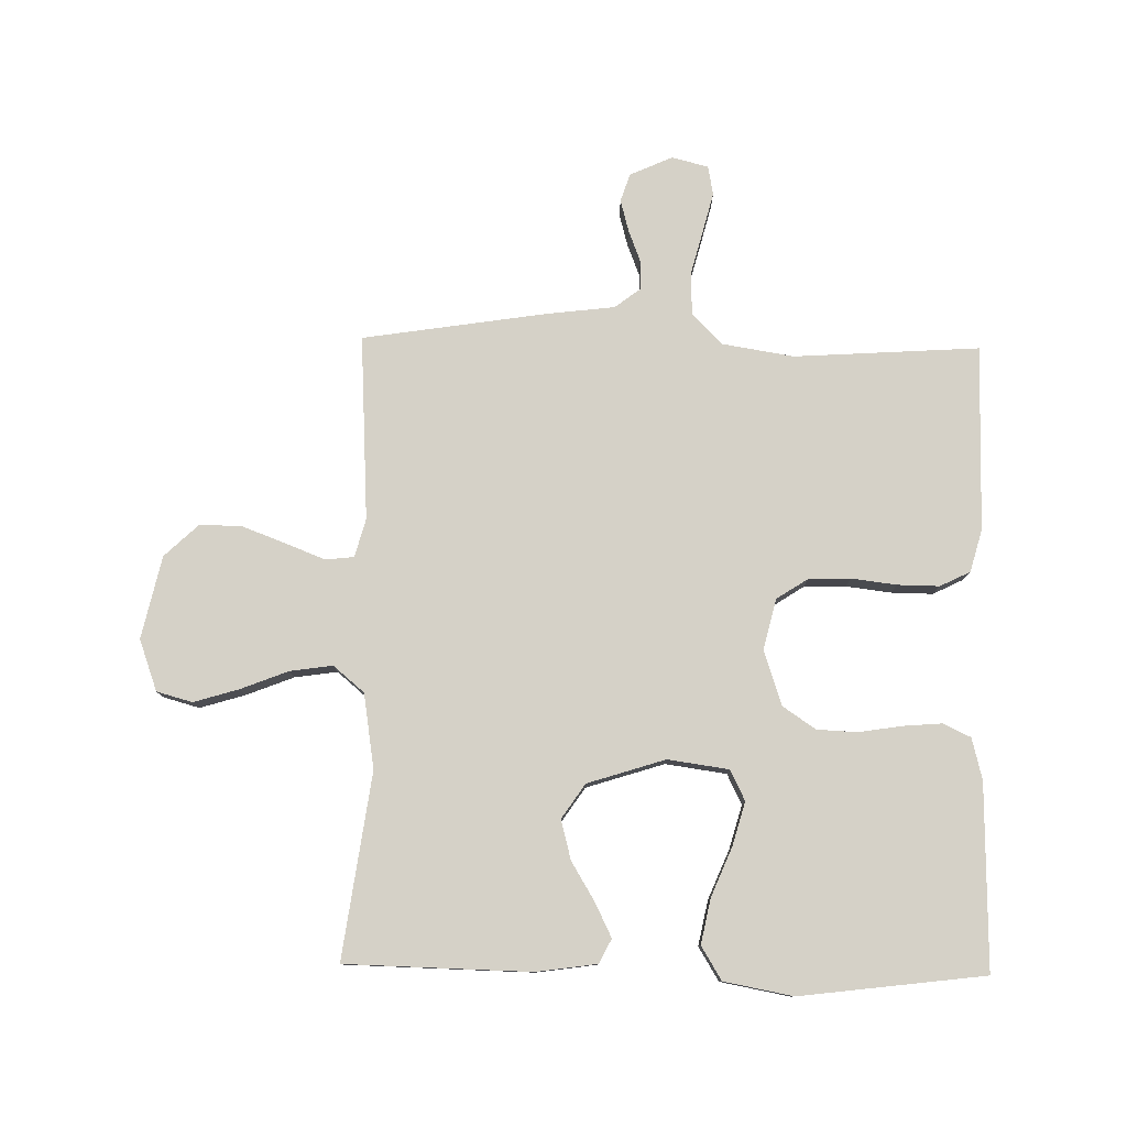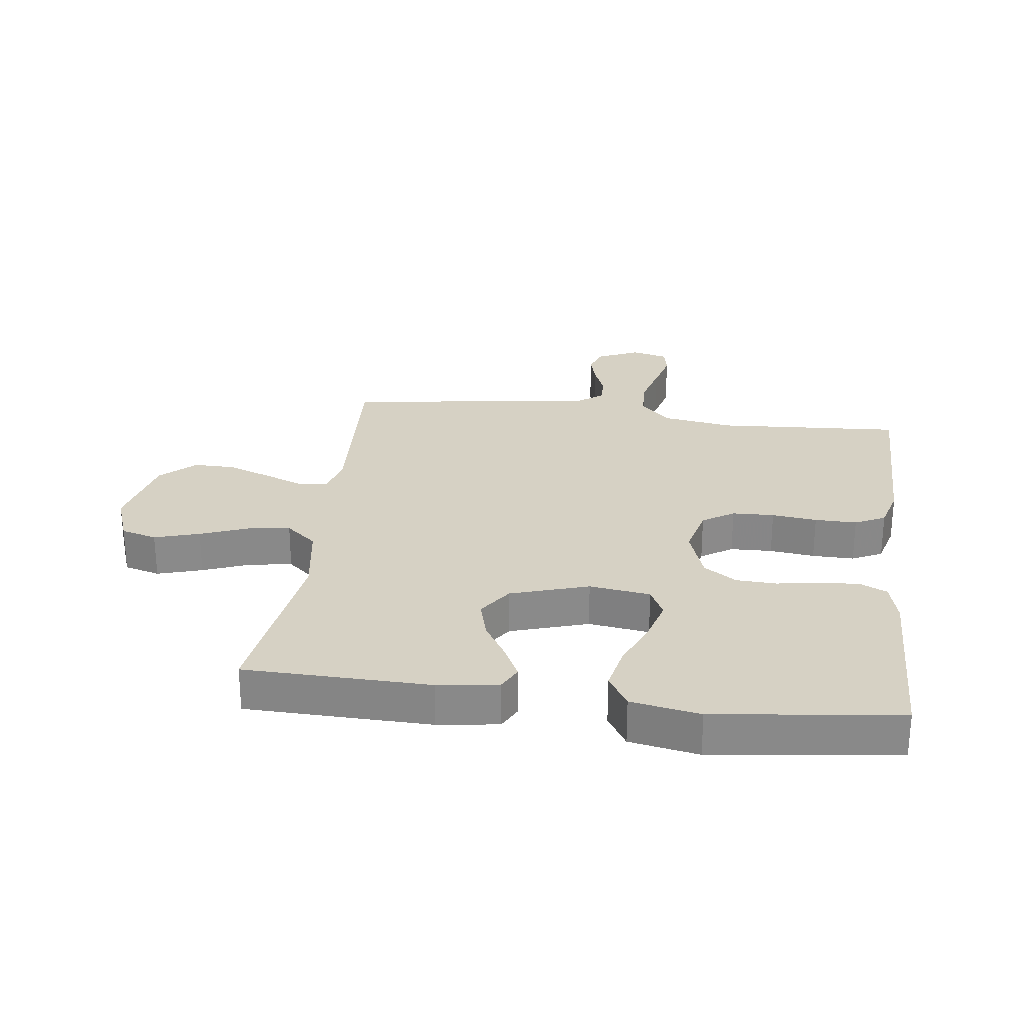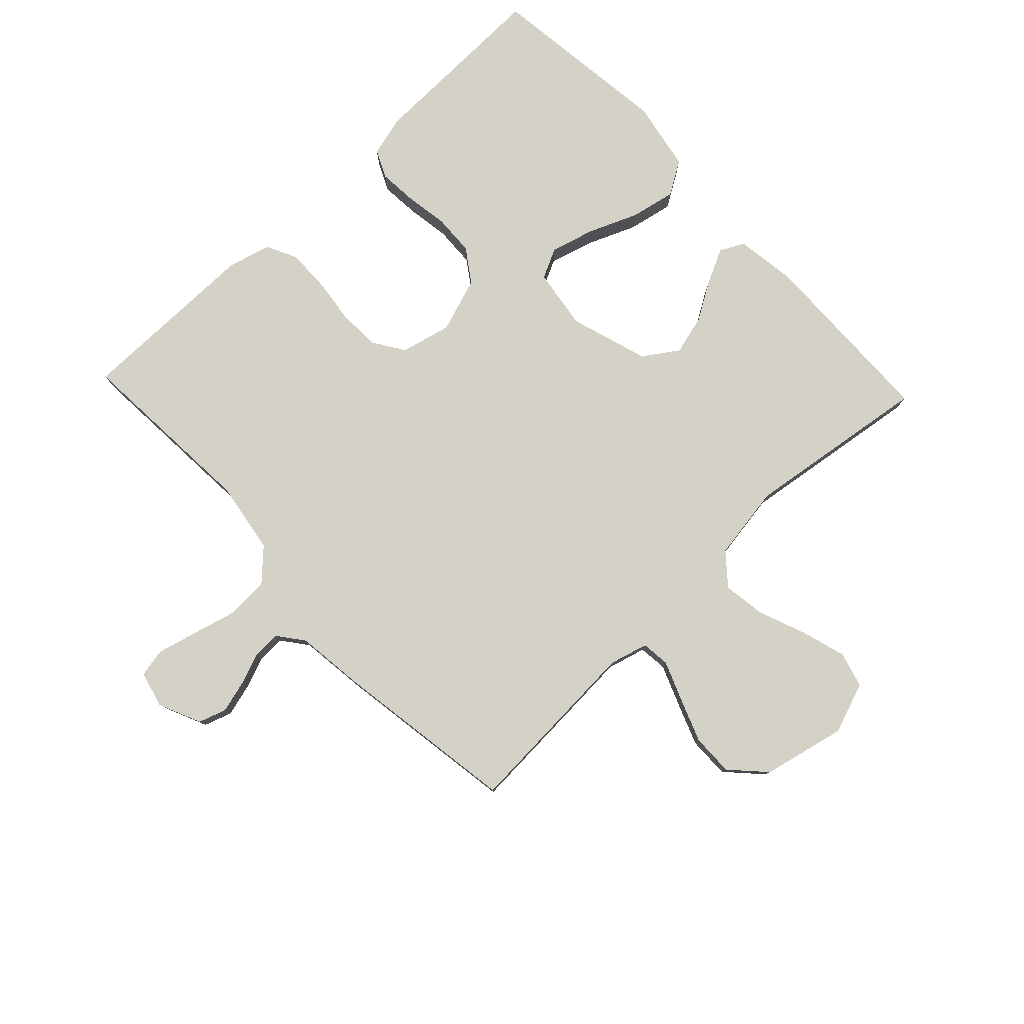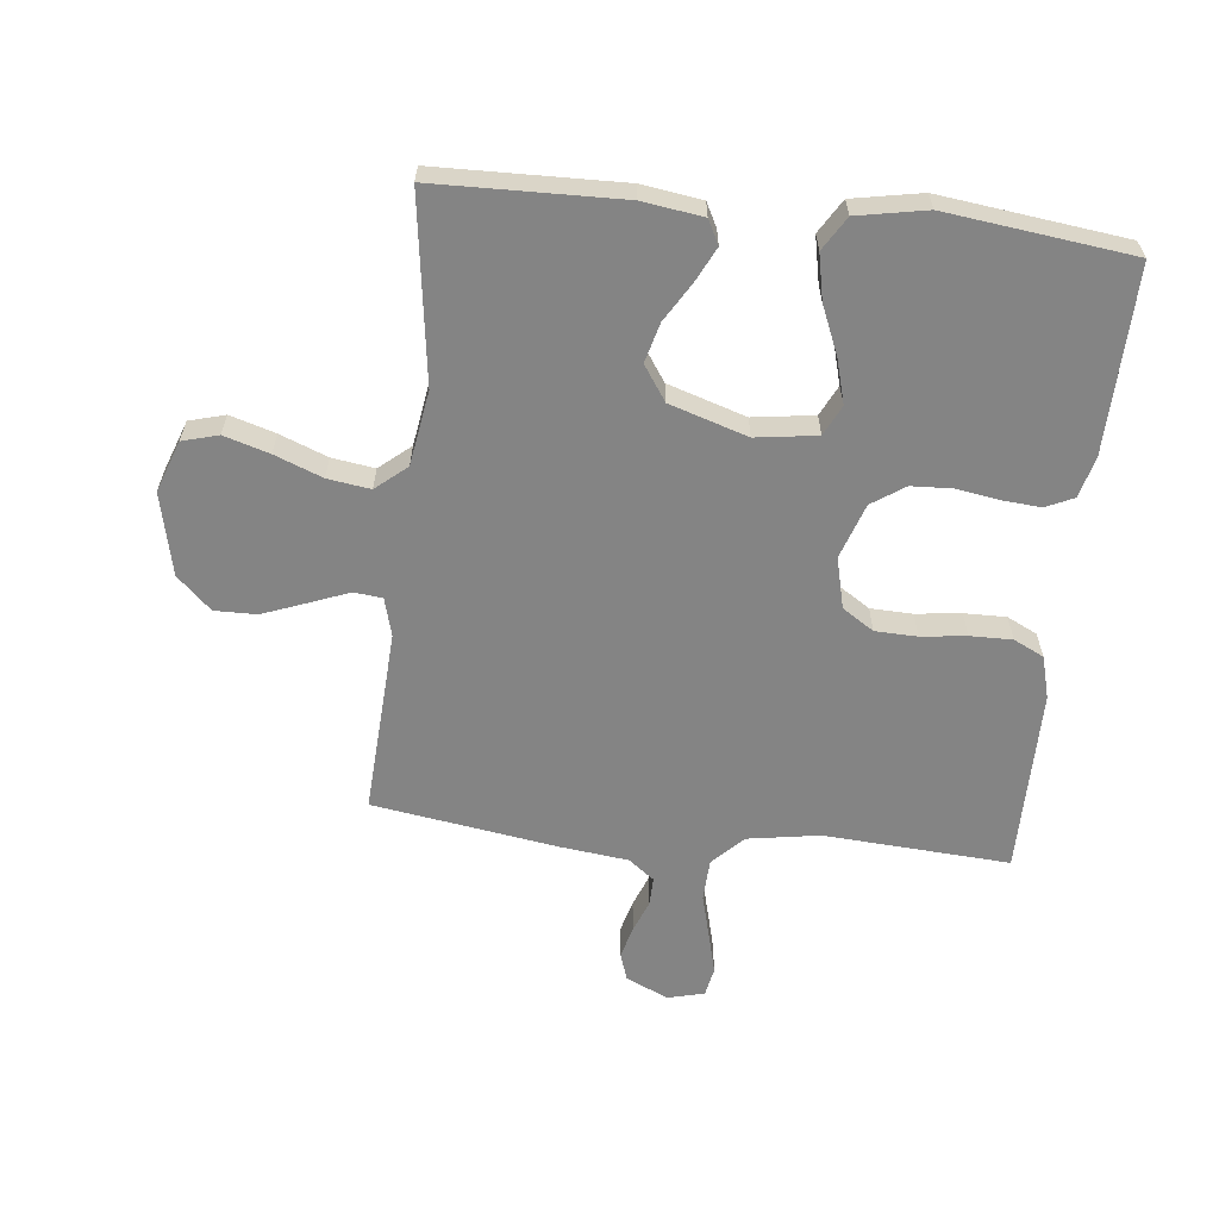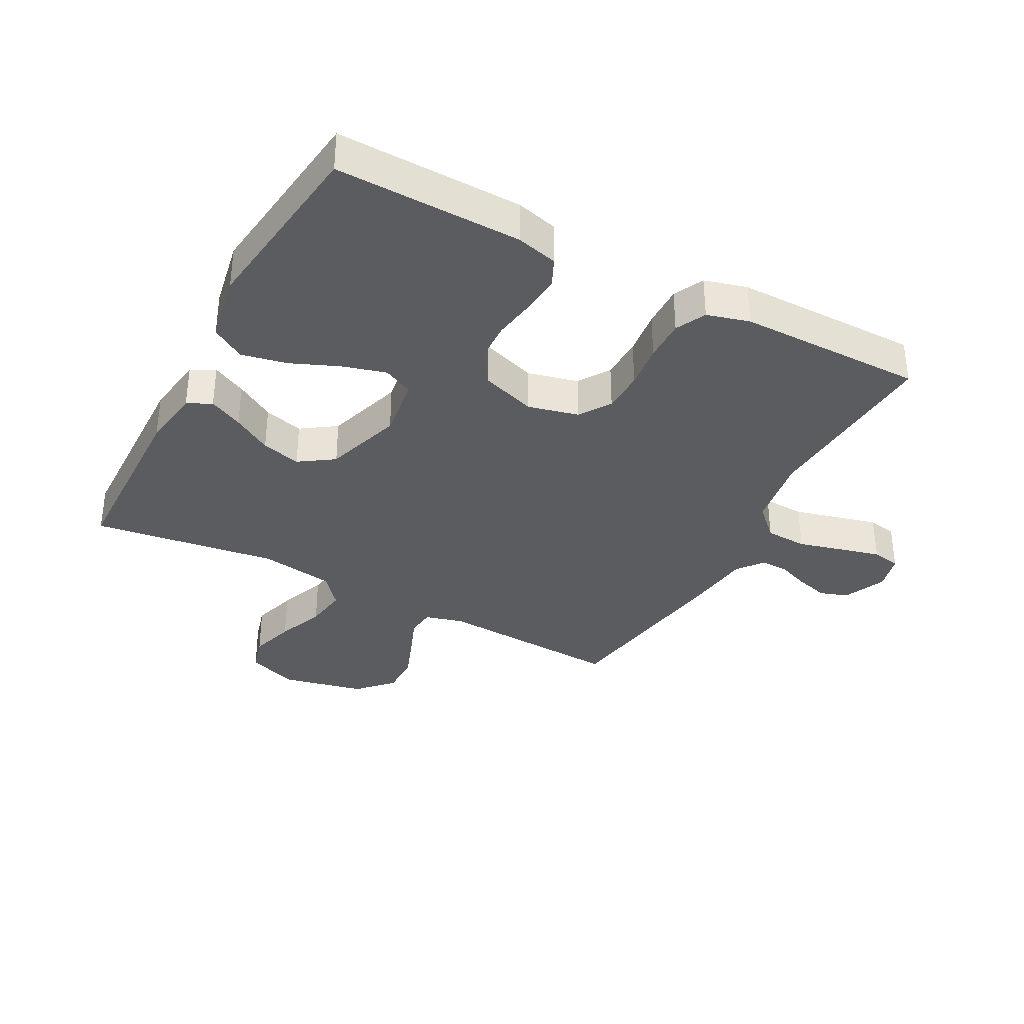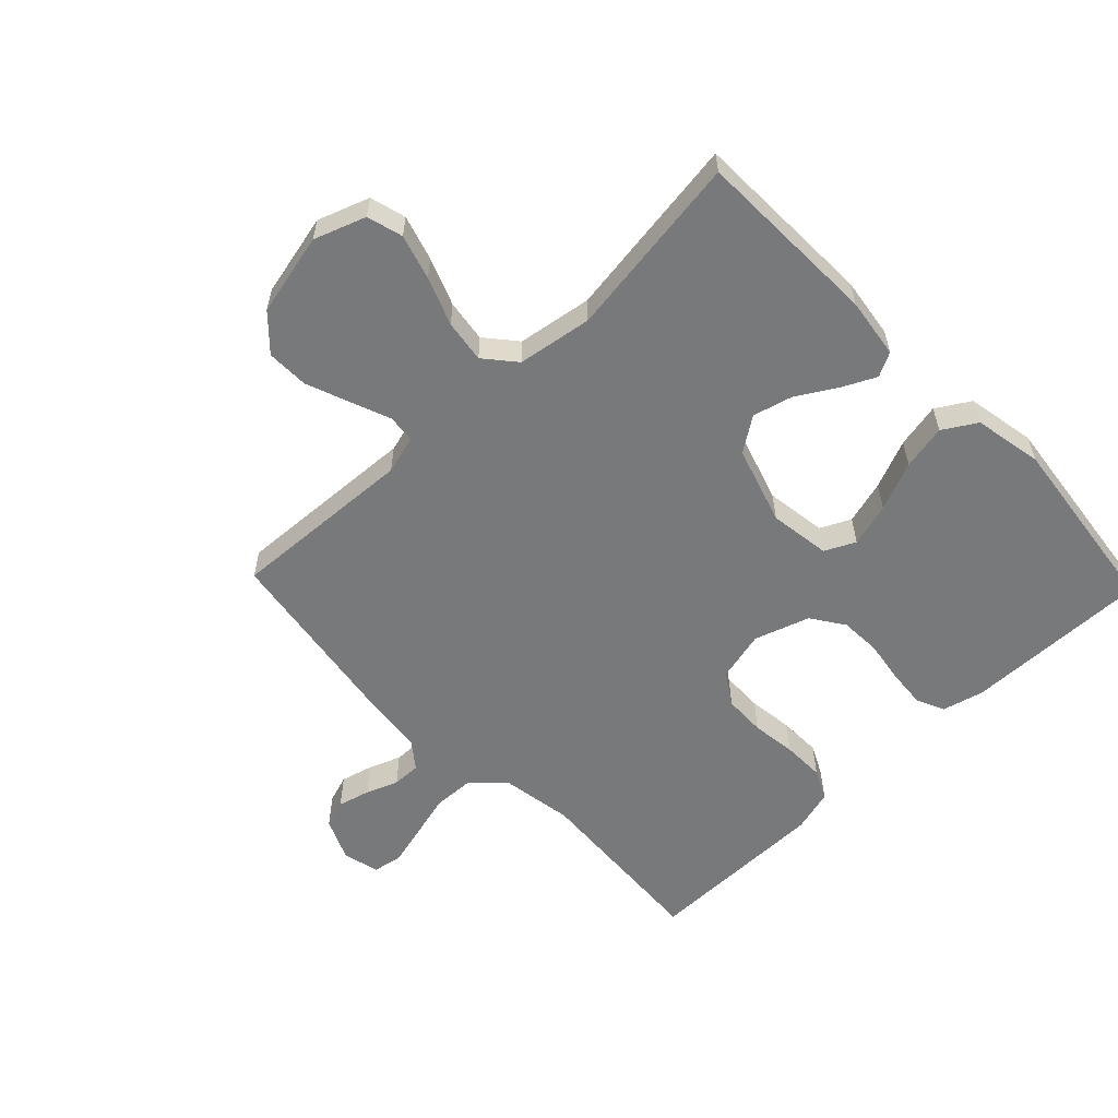
<metadata>
{"format":"obj","ext":"obj","renderer":"f3d","projection":"perspective","resolution":1024,"background":"white","views":[{"elev":79.1,"azim":-179.0,"up":"+Y"},{"elev":26.9,"azim":-172.7,"up":"+Y"},{"elev":79.8,"azim":46.6,"up":"+Y"},{"elev":-61.4,"azim":173.8,"up":"+Y"},{"elev":-35.1,"azim":-118.1,"up":"+Y"},{"elev":-57.7,"azim":133.9,"up":"+Y"}]}
</metadata>
<code>
v 0.5 0.07 -0.5
v 0.2 0.07 -0.507
v 0.102 0.07 -0.493
v 0.082 0.07 -0.454
v 0.109 0.07 -0.399
v 0.147 0.07 -0.336
v 0.164 0.07 -0.272
v 0.126 0.07 -0.216
v 0 0.07 -0.176
v -0.099 0.07 -0.19
v -0.123 0.07 -0.239
v -0.103 0.07 -0.31
v -0.07 0.07 -0.389
v -0.055 0.07 -0.462
v -0.088 0.07 -0.516
v -0.2 0.07 -0.537
v -0.5 0.07 -0.5
v -0.494 0.07 -0.2
v -0.477 0.07 -0.133
v -0.432 0.07 -0.112
v -0.369 0.07 -0.117
v -0.3 0.07 -0.128
v -0.234 0.07 -0.125
v -0.181 0.07 -0.089
v -0.151 0.07 0
v -0.171 0.07 0.082
v -0.222 0.07 0.115
v -0.29 0.07 0.117
v -0.363 0.07 0.108
v -0.431 0.07 0.107
v -0.48 0.07 0.131
v -0.499 0.07 0.2
v -0.5 0.07 0.5
v -0.2 0.07 0.481
v -0.083 0.07 0.5
v -0.035 0.07 0.549
v -0.032 0.07 0.617
v -0.051 0.07 0.689
v -0.068 0.07 0.755
v -0.059 0.07 0.802
v 0 0.07 0.817
v 0.069 0.07 0.786
v 0.084 0.07 0.741
v 0.07 0.07 0.689
v 0.05 0.07 0.637
v 0.049 0.07 0.591
v 0.091 0.07 0.559
v 0.2 0.07 0.546
v 0.5 0.07 0.5
v 0.483 0.07 0.2
v 0.5 0.07 0.138
v 0.546 0.07 0.133
v 0.61 0.07 0.158
v 0.681 0.07 0.185
v 0.749 0.07 0.186
v 0.804 0.07 0.134
v 0.834 0.07 0
v 0.804 0.07 -0.083
v 0.746 0.07 -0.099
v 0.673 0.07 -0.077
v 0.596 0.07 -0.047
v 0.527 0.07 -0.037
v 0.477 0.07 -0.079
v 0.458 0.07 -0.2
v 0.5 0 -0.5
v 0.2 0 -0.507
v 0.102 0 -0.493
v 0.082 0 -0.454
v 0.109 0 -0.399
v 0.147 0 -0.336
v 0.164 0 -0.272
v 0.126 0 -0.216
v 0 0 -0.176
v -0.099 0 -0.19
v -0.123 0 -0.239
v -0.103 0 -0.31
v -0.07 0 -0.389
v -0.055 0 -0.462
v -0.088 0 -0.516
v -0.2 0 -0.537
v -0.5 0 -0.5
v -0.494 0 -0.2
v -0.477 0 -0.133
v -0.432 0 -0.112
v -0.369 0 -0.117
v -0.3 0 -0.128
v -0.234 0 -0.125
v -0.181 0 -0.089
v -0.151 0 0
v -0.171 0 0.082
v -0.222 0 0.115
v -0.29 0 0.117
v -0.363 0 0.108
v -0.431 0 0.107
v -0.48 0 0.131
v -0.499 0 0.2
v -0.5 0 0.5
v -0.2 0 0.481
v -0.083 0 0.5
v -0.035 0 0.549
v -0.032 0 0.617
v -0.051 0 0.689
v -0.068 0 0.755
v -0.059 0 0.802
v 0 0 0.817
v 0.069 0 0.786
v 0.084 0 0.741
v 0.07 0 0.689
v 0.05 0 0.637
v 0.049 0 0.591
v 0.091 0 0.559
v 0.2 0 0.546
v 0.5 0 0.5
v 0.483 0 0.2
v 0.5 0 0.138
v 0.546 0 0.133
v 0.61 0 0.158
v 0.681 0 0.185
v 0.749 0 0.186
v 0.804 0 0.134
v 0.834 0 0
v 0.804 0 -0.083
v 0.746 0 -0.099
v 0.673 0 -0.077
v 0.596 0 -0.047
v 0.527 0 -0.037
v 0.477 0 -0.079
v 0.458 0 -0.2
f 58 59 60 61
f 56 57 58 61
f 56 61 62
f 55 56 62
f 52 53 54 55
f 52 55 62 63
f 47 48 49 50
f 46 47 50 51
f 42 43 44 45
f 40 41 42 45
f 40 45 46
f 37 38 39 40
f 37 40 46
f 36 37 46 51
f 31 32 33 34
f 31 34 35
f 28 29 30 31
f 27 28 31 35
f 26 27 35 36
f 19 20 21 22
f 17 18 19 22
f 17 22 23
f 16 17 23 24
f 12 13 14 15
f 11 12 15 16
f 3 4 5 6
f 1 2 3 6
f 64 1 6 7
f 63 64 7 8
f 51 52 63 8
f 25 26 36 51
f 25 51 8 9
f 11 16 24 25
f 10 11 25
f 9 10 25
f 125 124 123 122
f 125 122 121 120
f 126 125 120
f 126 120 119
f 119 118 117 116
f 127 126 119 116
f 114 113 112 111
f 115 114 111 110
f 109 108 107 106
f 109 106 105 104
f 110 109 104
f 104 103 102 101
f 110 104 101
f 115 110 101 100
f 98 97 96 95
f 99 98 95
f 95 94 93 92
f 99 95 92 91
f 100 99 91 90
f 86 85 84 83
f 86 83 82 81
f 87 86 81
f 88 87 81 80
f 79 78 77 76
f 80 79 76 75
f 70 69 68 67
f 70 67 66 65
f 71 70 65 128
f 72 71 128 127
f 72 127 116 115
f 115 100 90 89
f 73 72 115 89
f 89 88 80 75
f 89 75 74
f 89 74 73
f 1 65 66 2
f 2 66 67 3
f 3 67 68 4
f 4 68 69 5
f 5 69 70 6
f 6 70 71 7
f 7 71 72 8
f 8 72 73 9
f 9 73 74 10
f 10 74 75 11
f 11 75 76 12
f 12 76 77 13
f 13 77 78 14
f 14 78 79 15
f 15 79 80 16
f 16 80 81 17
f 17 81 82 18
f 18 82 83 19
f 19 83 84 20
f 20 84 85 21
f 21 85 86 22
f 22 86 87 23
f 23 87 88 24
f 24 88 89 25
f 25 89 90 26
f 26 90 91 27
f 27 91 92 28
f 28 92 93 29
f 29 93 94 30
f 30 94 95 31
f 31 95 96 32
f 32 96 97 33
f 33 97 98 34
f 34 98 99 35
f 35 99 100 36
f 36 100 101 37
f 37 101 102 38
f 38 102 103 39
f 39 103 104 40
f 40 104 105 41
f 41 105 106 42
f 42 106 107 43
f 43 107 108 44
f 44 108 109 45
f 45 109 110 46
f 46 110 111 47
f 47 111 112 48
f 48 112 113 49
f 49 113 114 50
f 50 114 115 51
f 51 115 116 52
f 52 116 117 53
f 53 117 118 54
f 54 118 119 55
f 55 119 120 56
f 56 120 121 57
f 57 121 122 58
f 58 122 123 59
f 59 123 124 60
f 60 124 125 61
f 61 125 126 62
f 62 126 127 63
f 63 127 128 64
f 64 128 65 1

</code>
